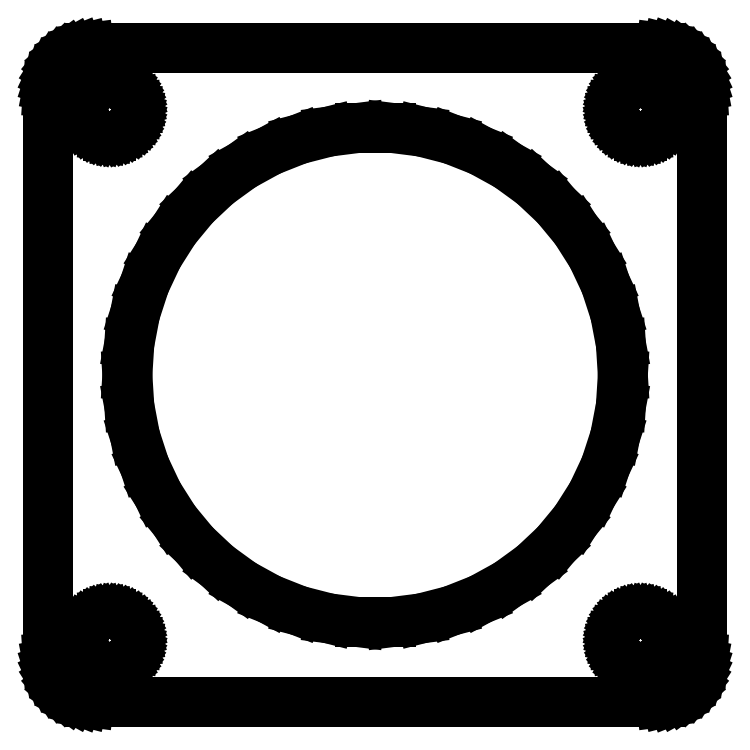
<metadata>
{"format":"dxf","ext":"dxf","renderer":"ezdxf+matplotlib","layout":"modelspace","background":"white","min_lineweight":24,"dpi":150}
</metadata>
<code>
0
SECTION
2
ENTITIES
0
LINE
8
0
10
32.94
20
-36.91
11
33.55
21
-36.76
0
LINE
8
0
10
33.55
20
-36.76
11
34.13
21
-36.52
0
LINE
8
0
10
34.13
20
-36.52
11
34.68
21
-36.22
0
LINE
8
0
10
34.68
20
-36.22
11
35.19
21
-35.85
0
LINE
8
0
10
35.19
20
-35.85
11
35.64
21
-35.42
0
LINE
8
0
10
35.64
20
-35.42
11
36.05
21
-34.94
0
LINE
8
0
10
36.05
20
-34.94
11
36.38
21
-34.41
0
LINE
8
0
10
36.38
20
-34.41
11
36.65
21
-33.84
0
LINE
8
0
10
36.65
20
-33.84
11
36.84
21
-33.24
0
LINE
8
0
10
36.84
20
-33.24
11
36.96
21
-32.63
0
LINE
8
0
10
36.96
20
-32.63
11
37
21
-32
0
LINE
8
0
10
37
20
-32
11
37
21
32
0
LINE
8
0
10
37
20
32
11
36.96
21
32.63
0
LINE
8
0
10
36.96
20
32.63
11
36.84
21
33.24
0
LINE
8
0
10
36.84
20
33.24
11
36.65
21
33.84
0
LINE
8
0
10
36.65
20
33.84
11
36.38
21
34.41
0
LINE
8
0
10
36.38
20
34.41
11
36.05
21
34.94
0
LINE
8
0
10
36.05
20
34.94
11
35.64
21
35.42
0
LINE
8
0
10
35.64
20
35.42
11
35.19
21
35.85
0
LINE
8
0
10
35.19
20
35.85
11
34.68
21
36.22
0
LINE
8
0
10
34.68
20
36.22
11
34.13
21
36.52
0
LINE
8
0
10
34.13
20
36.52
11
33.55
21
36.76
0
LINE
8
0
10
33.55
20
36.76
11
32.94
21
36.91
0
LINE
8
0
10
32.94
20
36.91
11
32.31
21
36.99
0
LINE
8
0
10
32.31
20
36.99
11
-32.31
21
36.99
0
LINE
8
0
10
-32.31
20
36.99
11
-32.94
21
36.91
0
LINE
8
0
10
-32.94
20
36.91
11
-33.55
21
36.76
0
LINE
8
0
10
-33.55
20
36.76
11
-34.13
21
36.52
0
LINE
8
0
10
-34.13
20
36.52
11
-34.68
21
36.22
0
LINE
8
0
10
-34.68
20
36.22
11
-35.19
21
35.85
0
LINE
8
0
10
-35.19
20
35.85
11
-35.64
21
35.42
0
LINE
8
0
10
-35.64
20
35.42
11
-36.05
21
34.94
0
LINE
8
0
10
-36.05
20
34.94
11
-36.38
21
34.41
0
LINE
8
0
10
-36.38
20
34.41
11
-36.65
21
33.84
0
LINE
8
0
10
-36.65
20
33.84
11
-36.84
21
33.24
0
LINE
8
0
10
-36.84
20
33.24
11
-36.96
21
32.63
0
LINE
8
0
10
-36.96
20
32.63
11
-37
21
32
0
LINE
8
0
10
-37
20
32
11
-37
21
-32
0
LINE
8
0
10
-37
20
-32
11
-36.96
21
-32.63
0
LINE
8
0
10
-36.96
20
-32.63
11
-36.84
21
-33.24
0
LINE
8
0
10
-36.84
20
-33.24
11
-36.65
21
-33.84
0
LINE
8
0
10
-36.65
20
-33.84
11
-36.38
21
-34.41
0
LINE
8
0
10
-36.38
20
-34.41
11
-36.05
21
-34.94
0
LINE
8
0
10
-36.05
20
-34.94
11
-35.64
21
-35.42
0
LINE
8
0
10
-35.64
20
-35.42
11
-35.19
21
-35.85
0
LINE
8
0
10
-35.19
20
-35.85
11
-34.68
21
-36.22
0
LINE
8
0
10
-34.68
20
-36.22
11
-34.13
21
-36.52
0
LINE
8
0
10
-34.13
20
-36.52
11
-33.55
21
-36.76
0
LINE
8
0
10
-33.55
20
-36.76
11
-32.94
21
-36.91
0
LINE
8
0
10
-32.94
20
-36.91
11
-32.31
21
-36.99
0
LINE
8
0
10
-32.31
20
-36.99
11
32.31
21
-36.99
0
LINE
8
0
10
32.31
20
-36.99
11
32.94
21
-36.91
0
LINE
8
0
10
-30.19
20
27.01
11
-30.56
21
27.05
0
LINE
8
0
10
-30.56
20
27.05
11
-30.93
21
27.15
0
LINE
8
0
10
-30.93
20
27.15
11
-31.28
21
27.29
0
LINE
8
0
10
-31.28
20
27.29
11
-31.61
21
27.47
0
LINE
8
0
10
-31.61
20
27.47
11
-31.91
21
27.69
0
LINE
8
0
10
-31.91
20
27.69
11
-32.19
21
27.95
0
LINE
8
0
10
-32.19
20
27.95
11
-32.43
21
28.24
0
LINE
8
0
10
-32.43
20
28.24
11
-32.63
21
28.55
0
LINE
8
0
10
-32.63
20
28.55
11
-32.79
21
28.9
0
LINE
8
0
10
-32.79
20
28.9
11
-32.91
21
29.25
0
LINE
8
0
10
-32.91
20
29.25
11
-32.98
21
29.62
0
LINE
8
0
10
-32.98
20
29.62
11
-33
21
30
0
LINE
8
0
10
-33
20
30
11
-32.98
21
30.38
0
LINE
8
0
10
-32.98
20
30.38
11
-32.91
21
30.75
0
LINE
8
0
10
-32.91
20
30.75
11
-32.79
21
31.1
0
LINE
8
0
10
-32.79
20
31.1
11
-32.63
21
31.45
0
LINE
8
0
10
-32.63
20
31.45
11
-32.43
21
31.76
0
LINE
8
0
10
-32.43
20
31.76
11
-32.19
21
32.05
0
LINE
8
0
10
-32.19
20
32.05
11
-31.91
21
32.31
0
LINE
8
0
10
-31.91
20
32.31
11
-31.61
21
32.53
0
LINE
8
0
10
-31.61
20
32.53
11
-31.28
21
32.71
0
LINE
8
0
10
-31.28
20
32.71
11
-30.93
21
32.85
0
LINE
8
0
10
-30.93
20
32.85
11
-30.56
21
32.95
0
LINE
8
0
10
-30.56
20
32.95
11
-30.19
21
32.99
0
LINE
8
0
10
-30.19
20
32.99
11
-29.81
21
32.99
0
LINE
8
0
10
-29.81
20
32.99
11
-29.44
21
32.95
0
LINE
8
0
10
-29.44
20
32.95
11
-29.07
21
32.85
0
LINE
8
0
10
-29.07
20
32.85
11
-28.72
21
32.71
0
LINE
8
0
10
-28.72
20
32.71
11
-28.39
21
32.53
0
LINE
8
0
10
-28.39
20
32.53
11
-28.09
21
32.31
0
LINE
8
0
10
-28.09
20
32.31
11
-27.81
21
32.05
0
LINE
8
0
10
-27.81
20
32.05
11
-27.57
21
31.76
0
LINE
8
0
10
-27.57
20
31.76
11
-27.37
21
31.45
0
LINE
8
0
10
-27.37
20
31.45
11
-27.21
21
31.1
0
LINE
8
0
10
-27.21
20
31.1
11
-27.09
21
30.75
0
LINE
8
0
10
-27.09
20
30.75
11
-27.02
21
30.38
0
LINE
8
0
10
-27.02
20
30.38
11
-27
21
30
0
LINE
8
0
10
-27
20
30
11
-27.02
21
29.62
0
LINE
8
0
10
-27.02
20
29.62
11
-27.09
21
29.25
0
LINE
8
0
10
-27.09
20
29.25
11
-27.21
21
28.9
0
LINE
8
0
10
-27.21
20
28.9
11
-27.37
21
28.55
0
LINE
8
0
10
-27.37
20
28.55
11
-27.57
21
28.24
0
LINE
8
0
10
-27.57
20
28.24
11
-27.81
21
27.95
0
LINE
8
0
10
-27.81
20
27.95
11
-28.09
21
27.69
0
LINE
8
0
10
-28.09
20
27.69
11
-28.39
21
27.47
0
LINE
8
0
10
-28.39
20
27.47
11
-28.72
21
27.29
0
LINE
8
0
10
-28.72
20
27.29
11
-29.07
21
27.15
0
LINE
8
0
10
-29.07
20
27.15
11
-29.44
21
27.05
0
LINE
8
0
10
-29.44
20
27.05
11
-29.81
21
27.01
0
LINE
8
0
10
-29.81
20
27.01
11
-30.19
21
27.01
0
LINE
8
0
10
29.81
20
27.01
11
29.44
21
27.05
0
LINE
8
0
10
29.44
20
27.05
11
29.07
21
27.15
0
LINE
8
0
10
29.07
20
27.15
11
28.72
21
27.29
0
LINE
8
0
10
28.72
20
27.29
11
28.39
21
27.47
0
LINE
8
0
10
28.39
20
27.47
11
28.09
21
27.69
0
LINE
8
0
10
28.09
20
27.69
11
27.81
21
27.95
0
LINE
8
0
10
27.81
20
27.95
11
27.57
21
28.24
0
LINE
8
0
10
27.57
20
28.24
11
27.37
21
28.55
0
LINE
8
0
10
27.37
20
28.55
11
27.21
21
28.9
0
LINE
8
0
10
27.21
20
28.9
11
27.09
21
29.25
0
LINE
8
0
10
27.09
20
29.25
11
27.02
21
29.62
0
LINE
8
0
10
27.02
20
29.62
11
27
21
30
0
LINE
8
0
10
27
20
30
11
27.02
21
30.38
0
LINE
8
0
10
27.02
20
30.38
11
27.09
21
30.75
0
LINE
8
0
10
27.09
20
30.75
11
27.21
21
31.1
0
LINE
8
0
10
27.21
20
31.1
11
27.37
21
31.45
0
LINE
8
0
10
27.37
20
31.45
11
27.57
21
31.76
0
LINE
8
0
10
27.57
20
31.76
11
27.81
21
32.05
0
LINE
8
0
10
27.81
20
32.05
11
28.09
21
32.31
0
LINE
8
0
10
28.09
20
32.31
11
28.39
21
32.53
0
LINE
8
0
10
28.39
20
32.53
11
28.72
21
32.71
0
LINE
8
0
10
28.72
20
32.71
11
29.07
21
32.85
0
LINE
8
0
10
29.07
20
32.85
11
29.44
21
32.95
0
LINE
8
0
10
29.44
20
32.95
11
29.81
21
32.99
0
LINE
8
0
10
29.81
20
32.99
11
30.19
21
32.99
0
LINE
8
0
10
30.19
20
32.99
11
30.56
21
32.95
0
LINE
8
0
10
30.56
20
32.95
11
30.93
21
32.85
0
LINE
8
0
10
30.93
20
32.85
11
31.28
21
32.71
0
LINE
8
0
10
31.28
20
32.71
11
31.61
21
32.53
0
LINE
8
0
10
31.61
20
32.53
11
31.91
21
32.31
0
LINE
8
0
10
31.91
20
32.31
11
32.19
21
32.05
0
LINE
8
0
10
32.19
20
32.05
11
32.43
21
31.76
0
LINE
8
0
10
32.43
20
31.76
11
32.63
21
31.45
0
LINE
8
0
10
32.63
20
31.45
11
32.79
21
31.1
0
LINE
8
0
10
32.79
20
31.1
11
32.91
21
30.75
0
LINE
8
0
10
32.91
20
30.75
11
32.98
21
30.38
0
LINE
8
0
10
32.98
20
30.38
11
33
21
30
0
LINE
8
0
10
33
20
30
11
32.98
21
29.62
0
LINE
8
0
10
32.98
20
29.62
11
32.91
21
29.25
0
LINE
8
0
10
32.91
20
29.25
11
32.79
21
28.9
0
LINE
8
0
10
32.79
20
28.9
11
32.63
21
28.55
0
LINE
8
0
10
32.63
20
28.55
11
32.43
21
28.24
0
LINE
8
0
10
32.43
20
28.24
11
32.19
21
27.95
0
LINE
8
0
10
32.19
20
27.95
11
31.91
21
27.69
0
LINE
8
0
10
31.91
20
27.69
11
31.61
21
27.47
0
LINE
8
0
10
31.61
20
27.47
11
31.28
21
27.29
0
LINE
8
0
10
31.28
20
27.29
11
30.93
21
27.15
0
LINE
8
0
10
30.93
20
27.15
11
30.56
21
27.05
0
LINE
8
0
10
30.56
20
27.05
11
30.19
21
27.01
0
LINE
8
0
10
30.19
20
27.01
11
29.81
21
27.01
0
LINE
8
0
10
-1.758
20
-27.94
11
-5.247
21
-27.5
0
LINE
8
0
10
-5.247
20
-27.5
11
-8.652
21
-26.63
0
LINE
8
0
10
-8.652
20
-26.63
11
-11.92
21
-25.34
0
LINE
8
0
10
-11.92
20
-25.34
11
-15
21
-23.64
0
LINE
8
0
10
-15
20
-23.64
11
-17.85
21
-21.57
0
LINE
8
0
10
-17.85
20
-21.57
11
-20.41
21
-19.17
0
LINE
8
0
10
-20.41
20
-19.17
11
-22.65
21
-16.46
0
LINE
8
0
10
-22.65
20
-16.46
11
-24.54
21
-13.49
0
LINE
8
0
10
-24.54
20
-13.49
11
-26.03
21
-10.31
0
LINE
8
0
10
-26.03
20
-10.31
11
-27.12
21
-6.963
0
LINE
8
0
10
-27.12
20
-6.963
11
-27.78
21
-3.509
0
LINE
8
0
10
-27.78
20
-3.509
11
-28
21
0
0
LINE
8
0
10
-28
20
0
11
-27.78
21
3.509
0
LINE
8
0
10
-27.78
20
3.509
11
-27.12
21
6.963
0
LINE
8
0
10
-27.12
20
6.963
11
-26.03
21
10.31
0
LINE
8
0
10
-26.03
20
10.31
11
-24.54
21
13.49
0
LINE
8
0
10
-24.54
20
13.49
11
-22.65
21
16.46
0
LINE
8
0
10
-22.65
20
16.46
11
-20.41
21
19.17
0
LINE
8
0
10
-20.41
20
19.17
11
-17.85
21
21.57
0
LINE
8
0
10
-17.85
20
21.57
11
-15
21
23.64
0
LINE
8
0
10
-15
20
23.64
11
-11.92
21
25.34
0
LINE
8
0
10
-11.92
20
25.34
11
-8.652
21
26.63
0
LINE
8
0
10
-8.652
20
26.63
11
-5.247
21
27.5
0
LINE
8
0
10
-5.247
20
27.5
11
-1.758
21
27.94
0
LINE
8
0
10
-1.758
20
27.94
11
1.758
21
27.94
0
LINE
8
0
10
1.758
20
27.94
11
5.247
21
27.5
0
LINE
8
0
10
5.247
20
27.5
11
8.652
21
26.63
0
LINE
8
0
10
8.652
20
26.63
11
11.92
21
25.34
0
LINE
8
0
10
11.92
20
25.34
11
15
21
23.64
0
LINE
8
0
10
15
20
23.64
11
17.85
21
21.57
0
LINE
8
0
10
17.85
20
21.57
11
20.41
21
19.17
0
LINE
8
0
10
20.41
20
19.17
11
22.65
21
16.46
0
LINE
8
0
10
22.65
20
16.46
11
24.54
21
13.49
0
LINE
8
0
10
24.54
20
13.49
11
26.03
21
10.31
0
LINE
8
0
10
26.03
20
10.31
11
27.12
21
6.963
0
LINE
8
0
10
27.12
20
6.963
11
27.78
21
3.509
0
LINE
8
0
10
27.78
20
3.509
11
28
21
0
0
LINE
8
0
10
28
20
0
11
27.78
21
-3.509
0
LINE
8
0
10
27.78
20
-3.509
11
27.12
21
-6.963
0
LINE
8
0
10
27.12
20
-6.963
11
26.03
21
-10.31
0
LINE
8
0
10
26.03
20
-10.31
11
24.54
21
-13.49
0
LINE
8
0
10
24.54
20
-13.49
11
22.65
21
-16.46
0
LINE
8
0
10
22.65
20
-16.46
11
20.41
21
-19.17
0
LINE
8
0
10
20.41
20
-19.17
11
17.85
21
-21.57
0
LINE
8
0
10
17.85
20
-21.57
11
15
21
-23.64
0
LINE
8
0
10
15
20
-23.64
11
11.92
21
-25.34
0
LINE
8
0
10
11.92
20
-25.34
11
8.652
21
-26.63
0
LINE
8
0
10
8.652
20
-26.63
11
5.247
21
-27.5
0
LINE
8
0
10
5.247
20
-27.5
11
1.758
21
-27.94
0
LINE
8
0
10
1.758
20
-27.94
11
-1.758
21
-27.94
0
LINE
8
0
10
29.81
20
-32.99
11
29.44
21
-32.95
0
LINE
8
0
10
29.44
20
-32.95
11
29.07
21
-32.85
0
LINE
8
0
10
29.07
20
-32.85
11
28.72
21
-32.71
0
LINE
8
0
10
28.72
20
-32.71
11
28.39
21
-32.53
0
LINE
8
0
10
28.39
20
-32.53
11
28.09
21
-32.31
0
LINE
8
0
10
28.09
20
-32.31
11
27.81
21
-32.05
0
LINE
8
0
10
27.81
20
-32.05
11
27.57
21
-31.76
0
LINE
8
0
10
27.57
20
-31.76
11
27.37
21
-31.45
0
LINE
8
0
10
27.37
20
-31.45
11
27.21
21
-31.1
0
LINE
8
0
10
27.21
20
-31.1
11
27.09
21
-30.75
0
LINE
8
0
10
27.09
20
-30.75
11
27.02
21
-30.38
0
LINE
8
0
10
27.02
20
-30.38
11
27
21
-30
0
LINE
8
0
10
27
20
-30
11
27.02
21
-29.62
0
LINE
8
0
10
27.02
20
-29.62
11
27.09
21
-29.25
0
LINE
8
0
10
27.09
20
-29.25
11
27.21
21
-28.9
0
LINE
8
0
10
27.21
20
-28.9
11
27.37
21
-28.55
0
LINE
8
0
10
27.37
20
-28.55
11
27.57
21
-28.24
0
LINE
8
0
10
27.57
20
-28.24
11
27.81
21
-27.95
0
LINE
8
0
10
27.81
20
-27.95
11
28.09
21
-27.69
0
LINE
8
0
10
28.09
20
-27.69
11
28.39
21
-27.47
0
LINE
8
0
10
28.39
20
-27.47
11
28.72
21
-27.29
0
LINE
8
0
10
28.72
20
-27.29
11
29.07
21
-27.15
0
LINE
8
0
10
29.07
20
-27.15
11
29.44
21
-27.05
0
LINE
8
0
10
29.44
20
-27.05
11
29.81
21
-27.01
0
LINE
8
0
10
29.81
20
-27.01
11
30.19
21
-27.01
0
LINE
8
0
10
30.19
20
-27.01
11
30.56
21
-27.05
0
LINE
8
0
10
30.56
20
-27.05
11
30.93
21
-27.15
0
LINE
8
0
10
30.93
20
-27.15
11
31.28
21
-27.29
0
LINE
8
0
10
31.28
20
-27.29
11
31.61
21
-27.47
0
LINE
8
0
10
31.61
20
-27.47
11
31.91
21
-27.69
0
LINE
8
0
10
31.91
20
-27.69
11
32.19
21
-27.95
0
LINE
8
0
10
32.19
20
-27.95
11
32.43
21
-28.24
0
LINE
8
0
10
32.43
20
-28.24
11
32.63
21
-28.55
0
LINE
8
0
10
32.63
20
-28.55
11
32.79
21
-28.9
0
LINE
8
0
10
32.79
20
-28.9
11
32.91
21
-29.25
0
LINE
8
0
10
32.91
20
-29.25
11
32.98
21
-29.62
0
LINE
8
0
10
32.98
20
-29.62
11
33
21
-30
0
LINE
8
0
10
33
20
-30
11
32.98
21
-30.38
0
LINE
8
0
10
32.98
20
-30.38
11
32.91
21
-30.75
0
LINE
8
0
10
32.91
20
-30.75
11
32.79
21
-31.1
0
LINE
8
0
10
32.79
20
-31.1
11
32.63
21
-31.45
0
LINE
8
0
10
32.63
20
-31.45
11
32.43
21
-31.76
0
LINE
8
0
10
32.43
20
-31.76
11
32.19
21
-32.05
0
LINE
8
0
10
32.19
20
-32.05
11
31.91
21
-32.31
0
LINE
8
0
10
31.91
20
-32.31
11
31.61
21
-32.53
0
LINE
8
0
10
31.61
20
-32.53
11
31.28
21
-32.71
0
LINE
8
0
10
31.28
20
-32.71
11
30.93
21
-32.85
0
LINE
8
0
10
30.93
20
-32.85
11
30.56
21
-32.95
0
LINE
8
0
10
30.56
20
-32.95
11
30.19
21
-32.99
0
LINE
8
0
10
30.19
20
-32.99
11
29.81
21
-32.99
0
LINE
8
0
10
-30.19
20
-32.99
11
-30.56
21
-32.95
0
LINE
8
0
10
-30.56
20
-32.95
11
-30.93
21
-32.85
0
LINE
8
0
10
-30.93
20
-32.85
11
-31.28
21
-32.71
0
LINE
8
0
10
-31.28
20
-32.71
11
-31.61
21
-32.53
0
LINE
8
0
10
-31.61
20
-32.53
11
-31.91
21
-32.31
0
LINE
8
0
10
-31.91
20
-32.31
11
-32.19
21
-32.05
0
LINE
8
0
10
-32.19
20
-32.05
11
-32.43
21
-31.76
0
LINE
8
0
10
-32.43
20
-31.76
11
-32.63
21
-31.45
0
LINE
8
0
10
-32.63
20
-31.45
11
-32.79
21
-31.1
0
LINE
8
0
10
-32.79
20
-31.1
11
-32.91
21
-30.75
0
LINE
8
0
10
-32.91
20
-30.75
11
-32.98
21
-30.38
0
LINE
8
0
10
-32.98
20
-30.38
11
-33
21
-30
0
LINE
8
0
10
-33
20
-30
11
-32.98
21
-29.62
0
LINE
8
0
10
-32.98
20
-29.62
11
-32.91
21
-29.25
0
LINE
8
0
10
-32.91
20
-29.25
11
-32.79
21
-28.9
0
LINE
8
0
10
-32.79
20
-28.9
11
-32.63
21
-28.55
0
LINE
8
0
10
-32.63
20
-28.55
11
-32.43
21
-28.24
0
LINE
8
0
10
-32.43
20
-28.24
11
-32.19
21
-27.95
0
LINE
8
0
10
-32.19
20
-27.95
11
-31.91
21
-27.69
0
LINE
8
0
10
-31.91
20
-27.69
11
-31.61
21
-27.47
0
LINE
8
0
10
-31.61
20
-27.47
11
-31.28
21
-27.29
0
LINE
8
0
10
-31.28
20
-27.29
11
-30.93
21
-27.15
0
LINE
8
0
10
-30.93
20
-27.15
11
-30.56
21
-27.05
0
LINE
8
0
10
-30.56
20
-27.05
11
-30.19
21
-27.01
0
LINE
8
0
10
-30.19
20
-27.01
11
-29.81
21
-27.01
0
LINE
8
0
10
-29.81
20
-27.01
11
-29.44
21
-27.05
0
LINE
8
0
10
-29.44
20
-27.05
11
-29.07
21
-27.15
0
LINE
8
0
10
-29.07
20
-27.15
11
-28.72
21
-27.29
0
LINE
8
0
10
-28.72
20
-27.29
11
-28.39
21
-27.47
0
LINE
8
0
10
-28.39
20
-27.47
11
-28.09
21
-27.69
0
LINE
8
0
10
-28.09
20
-27.69
11
-27.81
21
-27.95
0
LINE
8
0
10
-27.81
20
-27.95
11
-27.57
21
-28.24
0
LINE
8
0
10
-27.57
20
-28.24
11
-27.37
21
-28.55
0
LINE
8
0
10
-27.37
20
-28.55
11
-27.21
21
-28.9
0
LINE
8
0
10
-27.21
20
-28.9
11
-27.09
21
-29.25
0
LINE
8
0
10
-27.09
20
-29.25
11
-27.02
21
-29.62
0
LINE
8
0
10
-27.02
20
-29.62
11
-27
21
-30
0
LINE
8
0
10
-27
20
-30
11
-27.02
21
-30.38
0
LINE
8
0
10
-27.02
20
-30.38
11
-27.09
21
-30.75
0
LINE
8
0
10
-27.09
20
-30.75
11
-27.21
21
-31.1
0
LINE
8
0
10
-27.21
20
-31.1
11
-27.37
21
-31.45
0
LINE
8
0
10
-27.37
20
-31.45
11
-27.57
21
-31.76
0
LINE
8
0
10
-27.57
20
-31.76
11
-27.81
21
-32.05
0
LINE
8
0
10
-27.81
20
-32.05
11
-28.09
21
-32.31
0
LINE
8
0
10
-28.09
20
-32.31
11
-28.39
21
-32.53
0
LINE
8
0
10
-28.39
20
-32.53
11
-28.72
21
-32.71
0
LINE
8
0
10
-28.72
20
-32.71
11
-29.07
21
-32.85
0
LINE
8
0
10
-29.07
20
-32.85
11
-29.44
21
-32.95
0
LINE
8
0
10
-29.44
20
-32.95
11
-29.81
21
-32.99
0
LINE
8
0
10
-29.81
20
-32.99
11
-30.19
21
-32.99
0
ENDSEC
0
EOF

</code>
